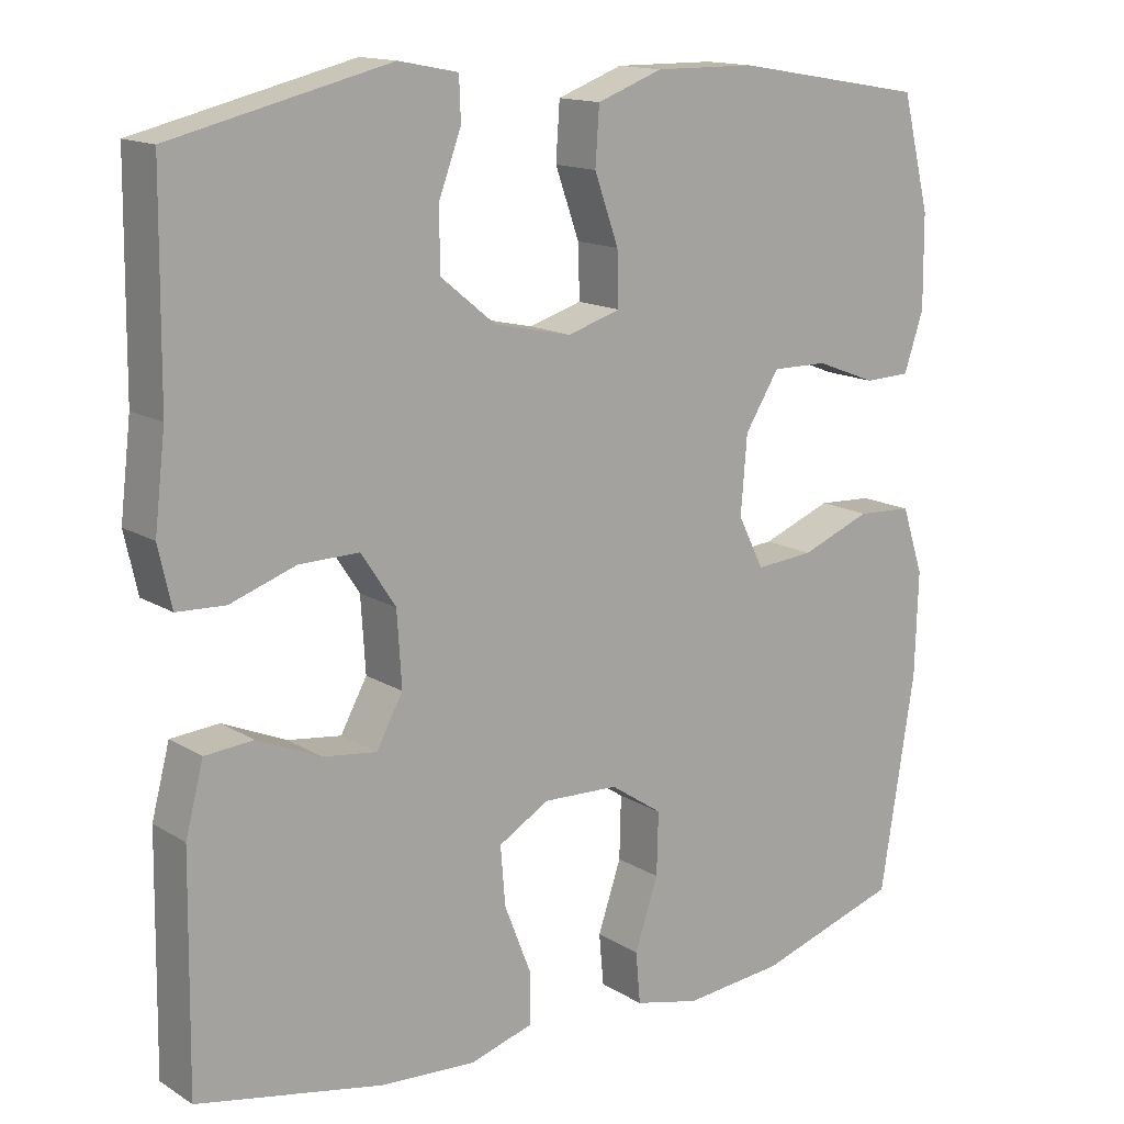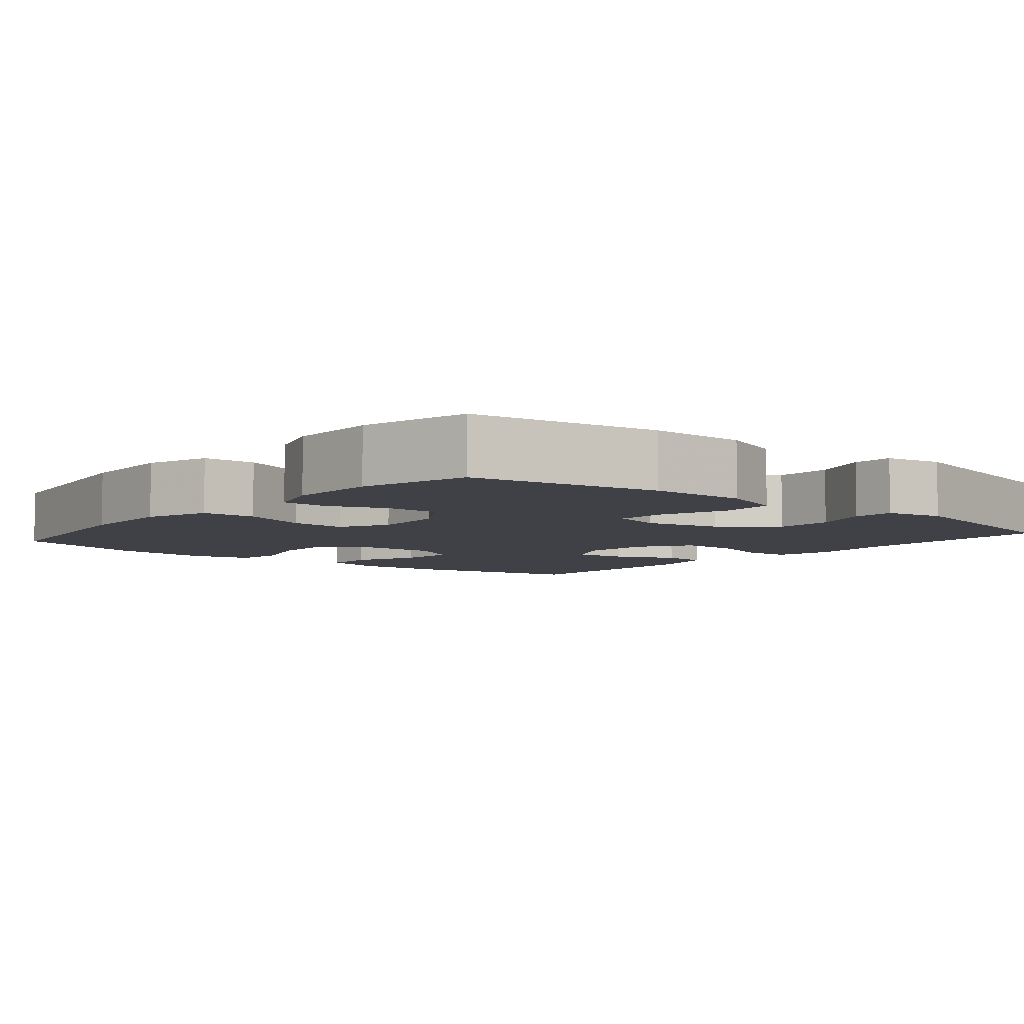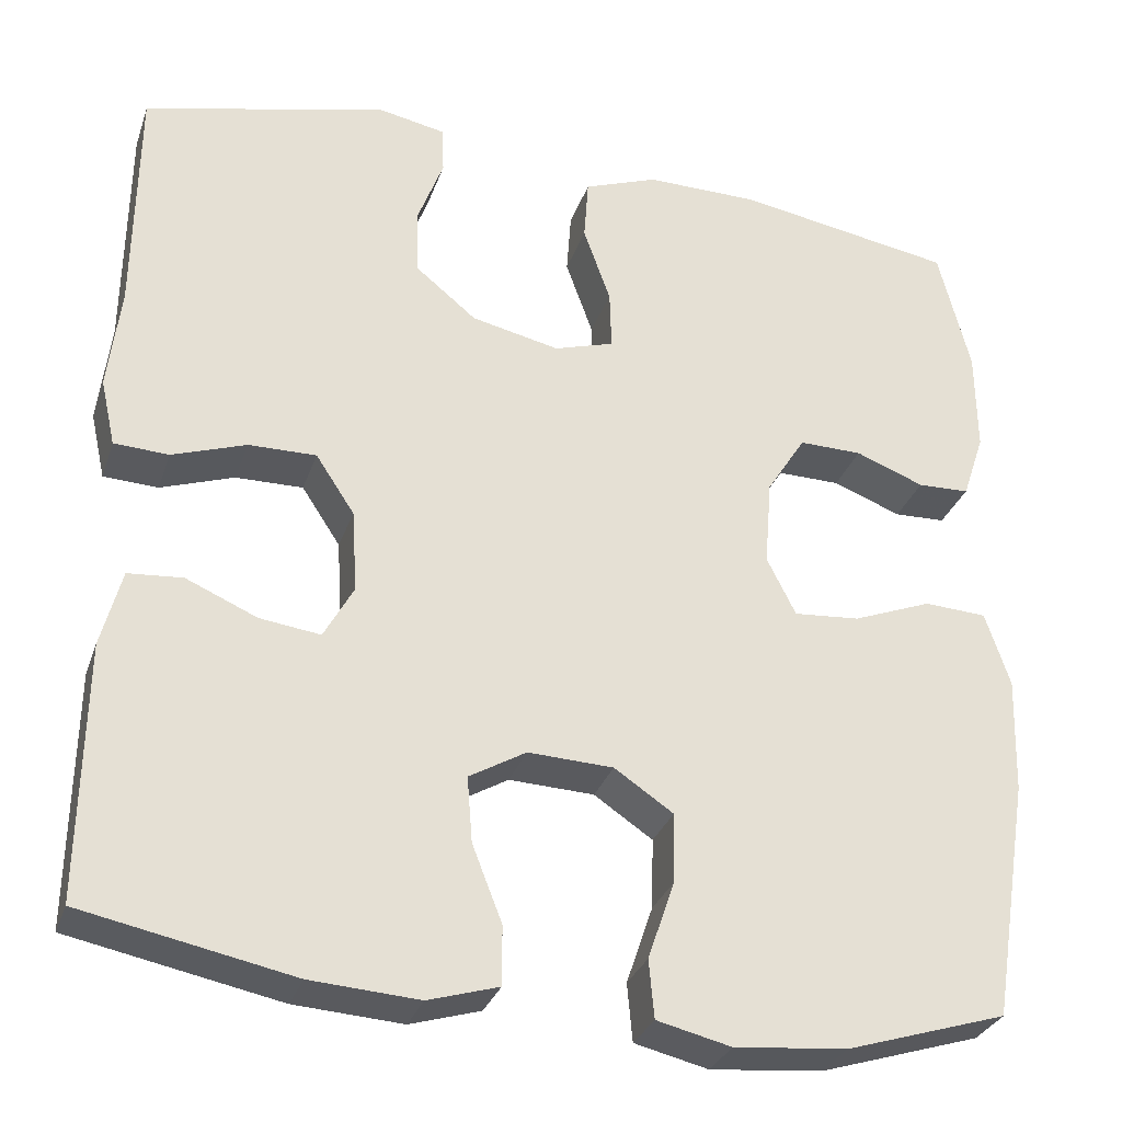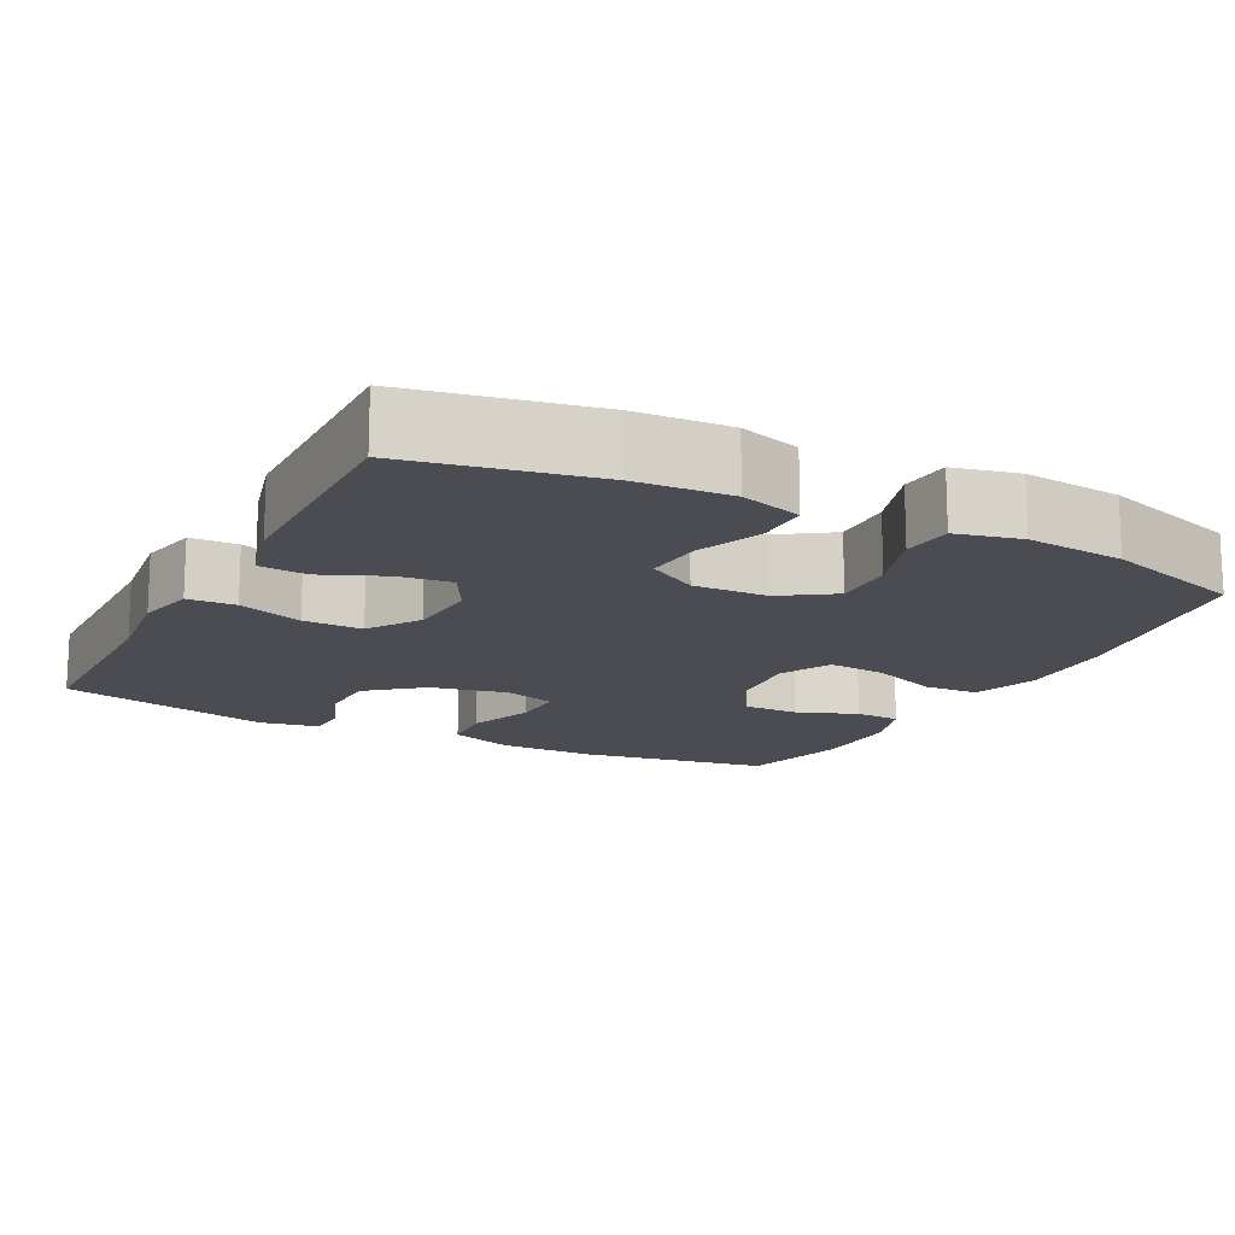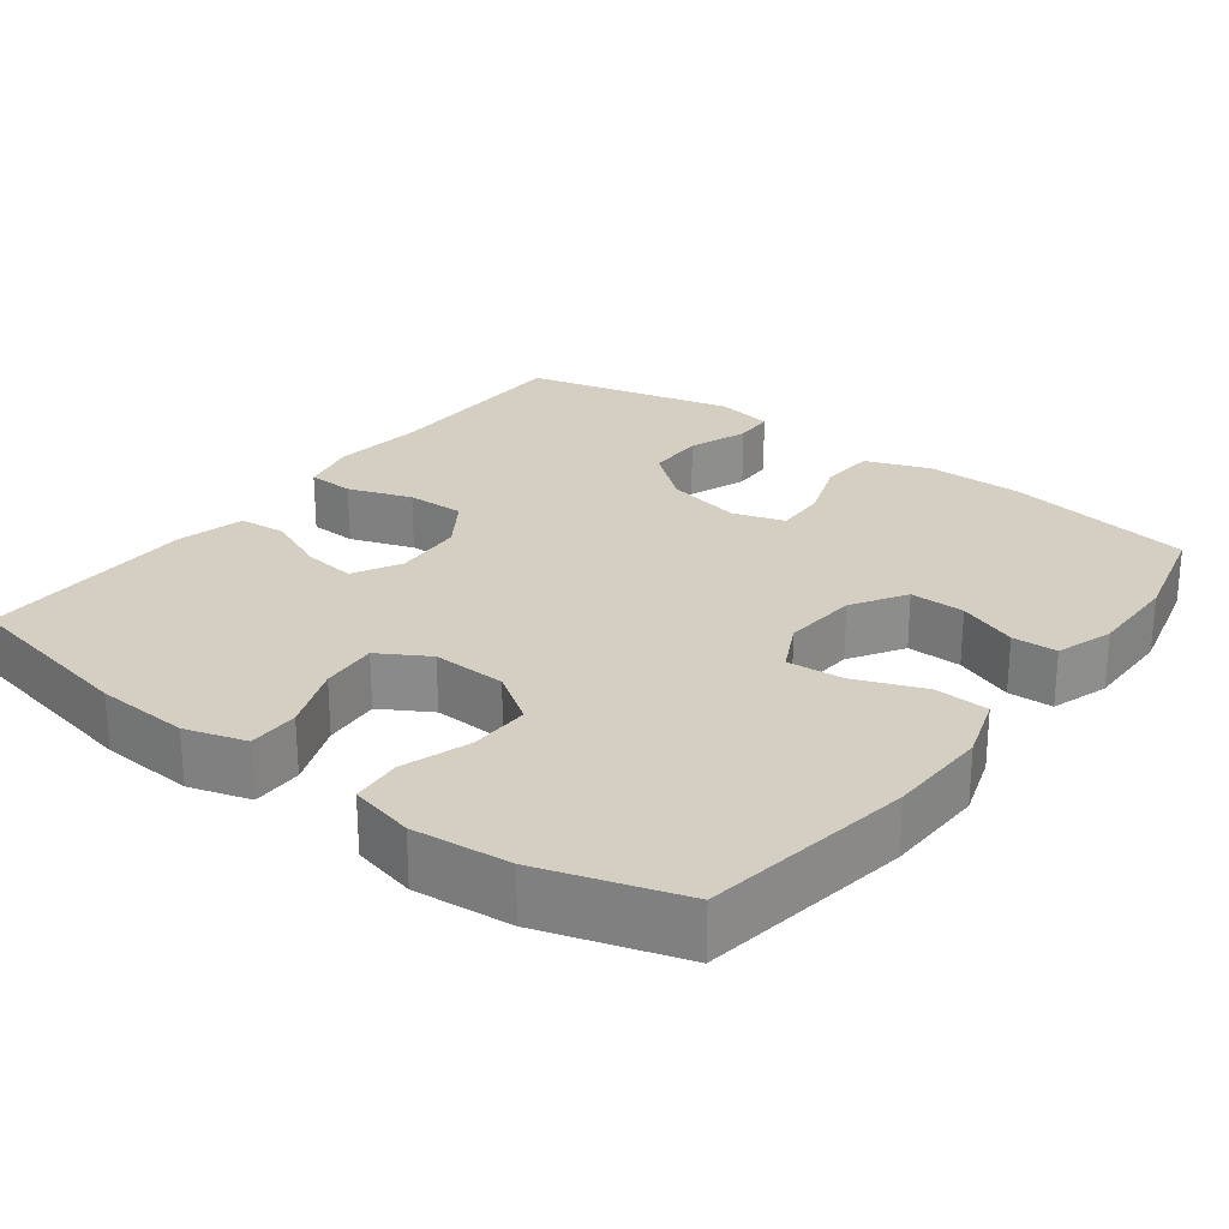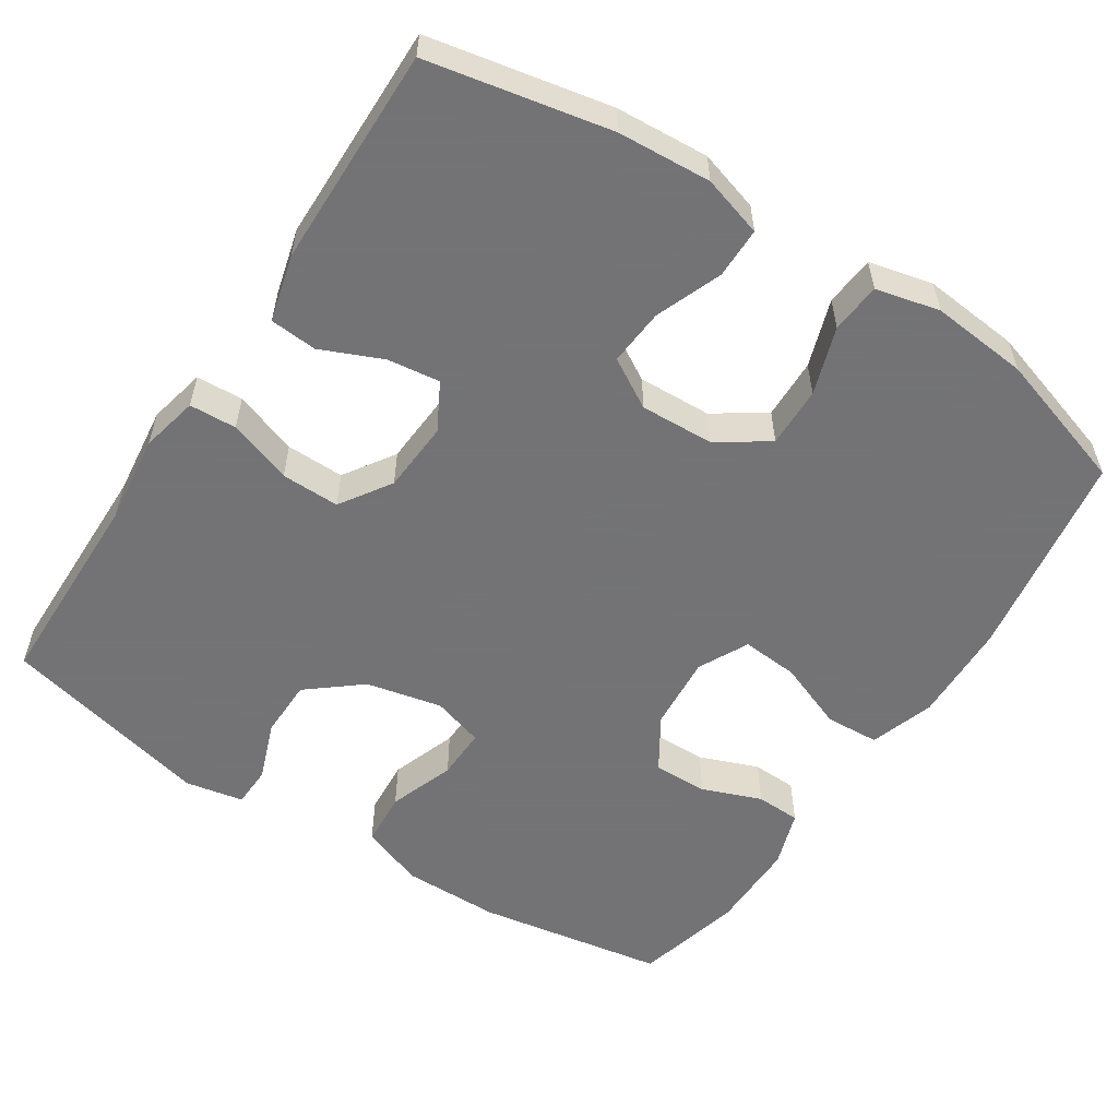
<metadata>
{"format":"obj","ext":"obj","renderer":"f3d","projection":"perspective","resolution":1024,"background":"white","views":[{"elev":14.6,"azim":142.5,"up":"+Z"},{"elev":-6.0,"azim":-40.0,"up":"+Y"},{"elev":-30.5,"azim":162.7,"up":"+Z"},{"elev":-15.4,"azim":152.6,"up":"+Y"},{"elev":25.5,"azim":-143.0,"up":"+Y"},{"elev":-56.0,"azim":146.9,"up":"+Y"}]}
</metadata>
<code>
v -0.5 0.07 0.5
v -0.252 0.07 0.542
v -0.123 0.07 0.543
v -0.039 0.07 0.512
v -0.034 0.07 0.44
v -0.065 0.07 0.353
v -0.067 0.07 0.285
v 0.001 0.07 0.264
v 0.101 0.07 0.286
v 0.171 0.07 0.343
v 0.172 0.07 0.42
v 0.143 0.07 0.498
v 0.145 0.07 0.552
v 0.221 0.07 0.567
v 0.5 0.07 0.5
v 0.503 0.07 0.23
v 0.517 0.07 0.112
v 0.5 0.07 0.036
v 0.438 0.07 0.033
v 0.354 0.07 0.062
v 0.277 0.07 0.063
v 0.233 0.07 -0.004
v 0.227 0.07 -0.098
v 0.261 0.07 -0.16
v 0.33 0.07 -0.151
v 0.411 0.07 -0.116
v 0.473 0.07 -0.121
v 0.496 0.07 -0.209
v 0.5 0.07 -0.5
v 0.261 0.07 -0.548
v 0.138 0.07 -0.556
v 0.058 0.07 -0.532
v 0.058 0.07 -0.465
v 0.092 0.07 -0.378
v 0.098 0.07 -0.303
v 0.033 0.07 -0.265
v -0.064 0.07 -0.269
v -0.131 0.07 -0.314
v -0.129 0.07 -0.394
v -0.099 0.07 -0.483
v -0.105 0.07 -0.549
v -0.189 0.07 -0.569
v -0.317 0.07 -0.557
v -0.5 0.07 -0.5
v -0.544 0.07 -0.224
v -0.548 0.07 -0.091
v -0.52 0.07 -0.006
v -0.449 0.07 -0.002
v -0.359 0.07 -0.037
v -0.284 0.07 -0.043
v -0.251 0.07 0.023
v -0.259 0.07 0.122
v -0.303 0.07 0.192
v -0.375 0.07 0.191
v -0.453 0.07 0.161
v -0.512 0.07 0.163
v -0.537 0.07 0.238
v -0.536 0.07 0.356
v -0.5 0 0.5
v -0.252 0 0.542
v -0.123 0 0.543
v -0.039 0 0.512
v -0.034 0 0.44
v -0.065 0 0.353
v -0.067 0 0.285
v 0.001 0 0.264
v 0.101 0 0.286
v 0.171 0 0.343
v 0.172 0 0.42
v 0.143 0 0.498
v 0.145 0 0.552
v 0.221 0 0.567
v 0.5 0 0.5
v 0.503 0 0.23
v 0.517 0 0.112
v 0.5 0 0.036
v 0.438 0 0.033
v 0.354 0 0.062
v 0.277 0 0.063
v 0.233 0 -0.004
v 0.227 0 -0.098
v 0.261 0 -0.16
v 0.33 0 -0.151
v 0.411 0 -0.116
v 0.473 0 -0.121
v 0.496 0 -0.209
v 0.5 0 -0.5
v 0.261 0 -0.548
v 0.138 0 -0.556
v 0.058 0 -0.532
v 0.058 0 -0.465
v 0.092 0 -0.378
v 0.098 0 -0.303
v 0.033 0 -0.265
v -0.064 0 -0.269
v -0.131 0 -0.314
v -0.129 0 -0.394
v -0.099 0 -0.483
v -0.105 0 -0.549
v -0.189 0 -0.569
v -0.317 0 -0.557
v -0.5 0 -0.5
v -0.544 0 -0.224
v -0.548 0 -0.091
v -0.52 0 -0.006
v -0.449 0 -0.002
v -0.359 0 -0.037
v -0.284 0 -0.043
v -0.251 0 0.023
v -0.259 0 0.122
v -0.303 0 0.192
v -0.375 0 0.191
v -0.453 0 0.161
v -0.512 0 0.163
v -0.537 0 0.238
v -0.536 0 0.356
f 54 55 56 57
f 53 54 57 58
f 46 47 48 49
f 46 49 50
f 45 46 50
f 44 45 50
f 43 44 50 51
f 39 40 41 42
f 38 39 42 43
f 31 32 33 34
f 31 34 35
f 30 31 35
f 29 30 35
f 28 29 35 36
f 25 26 27 28
f 24 25 28 36
f 17 18 19 20
f 16 17 20 21
f 15 16 21
f 14 15 21 22
f 11 12 13 14
f 10 11 14 22
f 3 4 5 6
f 3 6 7
f 2 3 7
f 53 58 1 2
f 52 53 2 7
f 51 52 7 8
f 38 43 51 8
f 37 38 8 9
f 23 24 36 37
f 22 23 37
f 9 10 22 37
f 115 114 113 112
f 116 115 112 111
f 107 106 105 104
f 108 107 104
f 108 104 103
f 108 103 102
f 109 108 102 101
f 100 99 98 97
f 101 100 97 96
f 92 91 90 89
f 93 92 89
f 93 89 88
f 93 88 87
f 94 93 87 86
f 86 85 84 83
f 94 86 83 82
f 78 77 76 75
f 79 78 75 74
f 79 74 73
f 80 79 73 72
f 72 71 70 69
f 80 72 69 68
f 64 63 62 61
f 65 64 61
f 65 61 60
f 60 59 116 111
f 65 60 111 110
f 66 65 110 109
f 66 109 101 96
f 67 66 96 95
f 95 94 82 81
f 95 81 80
f 95 80 68 67
f 1 59 60 2
f 2 60 61 3
f 3 61 62 4
f 4 62 63 5
f 5 63 64 6
f 6 64 65 7
f 7 65 66 8
f 8 66 67 9
f 9 67 68 10
f 10 68 69 11
f 11 69 70 12
f 12 70 71 13
f 13 71 72 14
f 14 72 73 15
f 15 73 74 16
f 16 74 75 17
f 17 75 76 18
f 18 76 77 19
f 19 77 78 20
f 20 78 79 21
f 21 79 80 22
f 22 80 81 23
f 23 81 82 24
f 24 82 83 25
f 25 83 84 26
f 26 84 85 27
f 27 85 86 28
f 28 86 87 29
f 29 87 88 30
f 30 88 89 31
f 31 89 90 32
f 32 90 91 33
f 33 91 92 34
f 34 92 93 35
f 35 93 94 36
f 36 94 95 37
f 37 95 96 38
f 38 96 97 39
f 39 97 98 40
f 40 98 99 41
f 41 99 100 42
f 42 100 101 43
f 43 101 102 44
f 44 102 103 45
f 45 103 104 46
f 46 104 105 47
f 47 105 106 48
f 48 106 107 49
f 49 107 108 50
f 50 108 109 51
f 51 109 110 52
f 52 110 111 53
f 53 111 112 54
f 54 112 113 55
f 55 113 114 56
f 56 114 115 57
f 57 115 116 58
f 58 116 59 1

</code>
